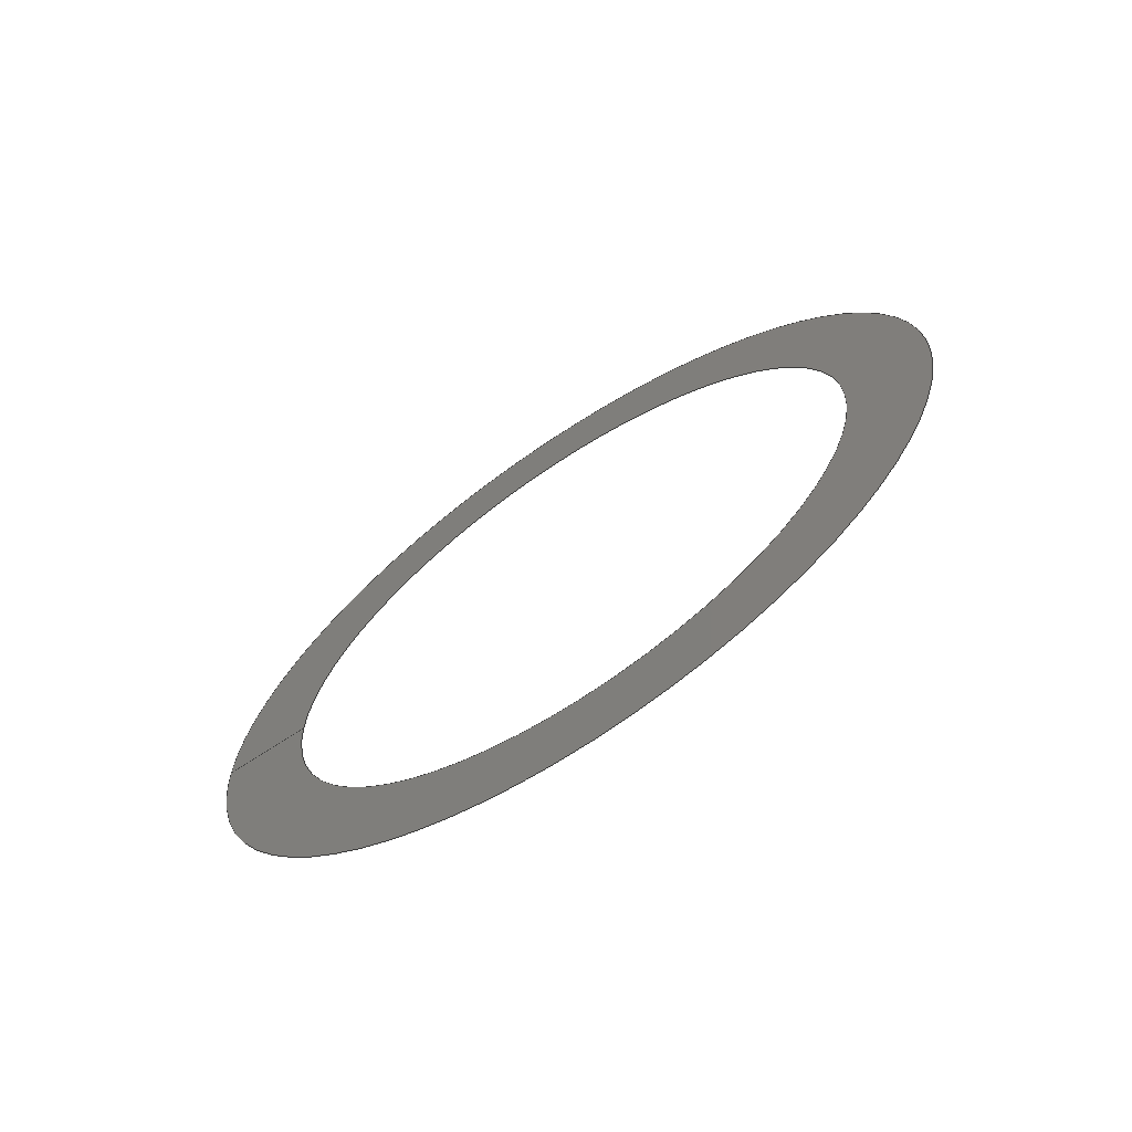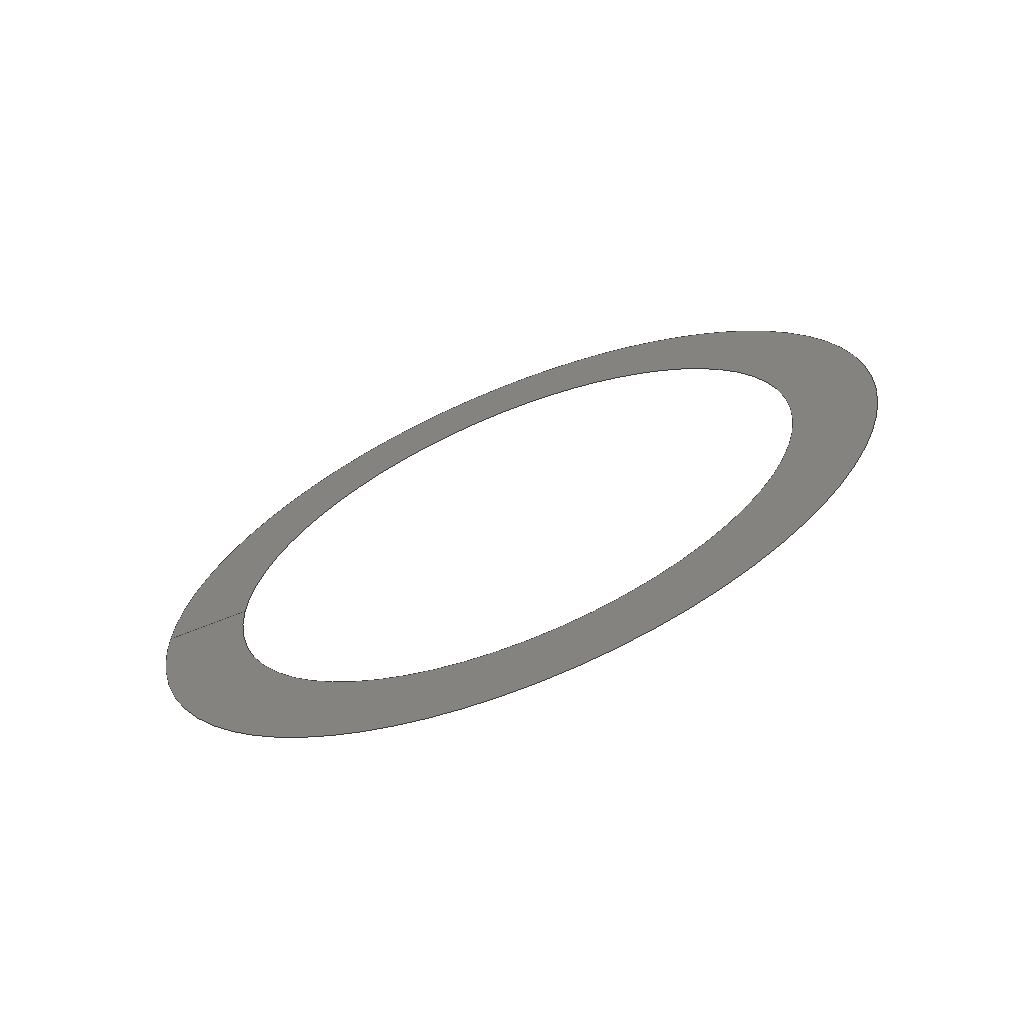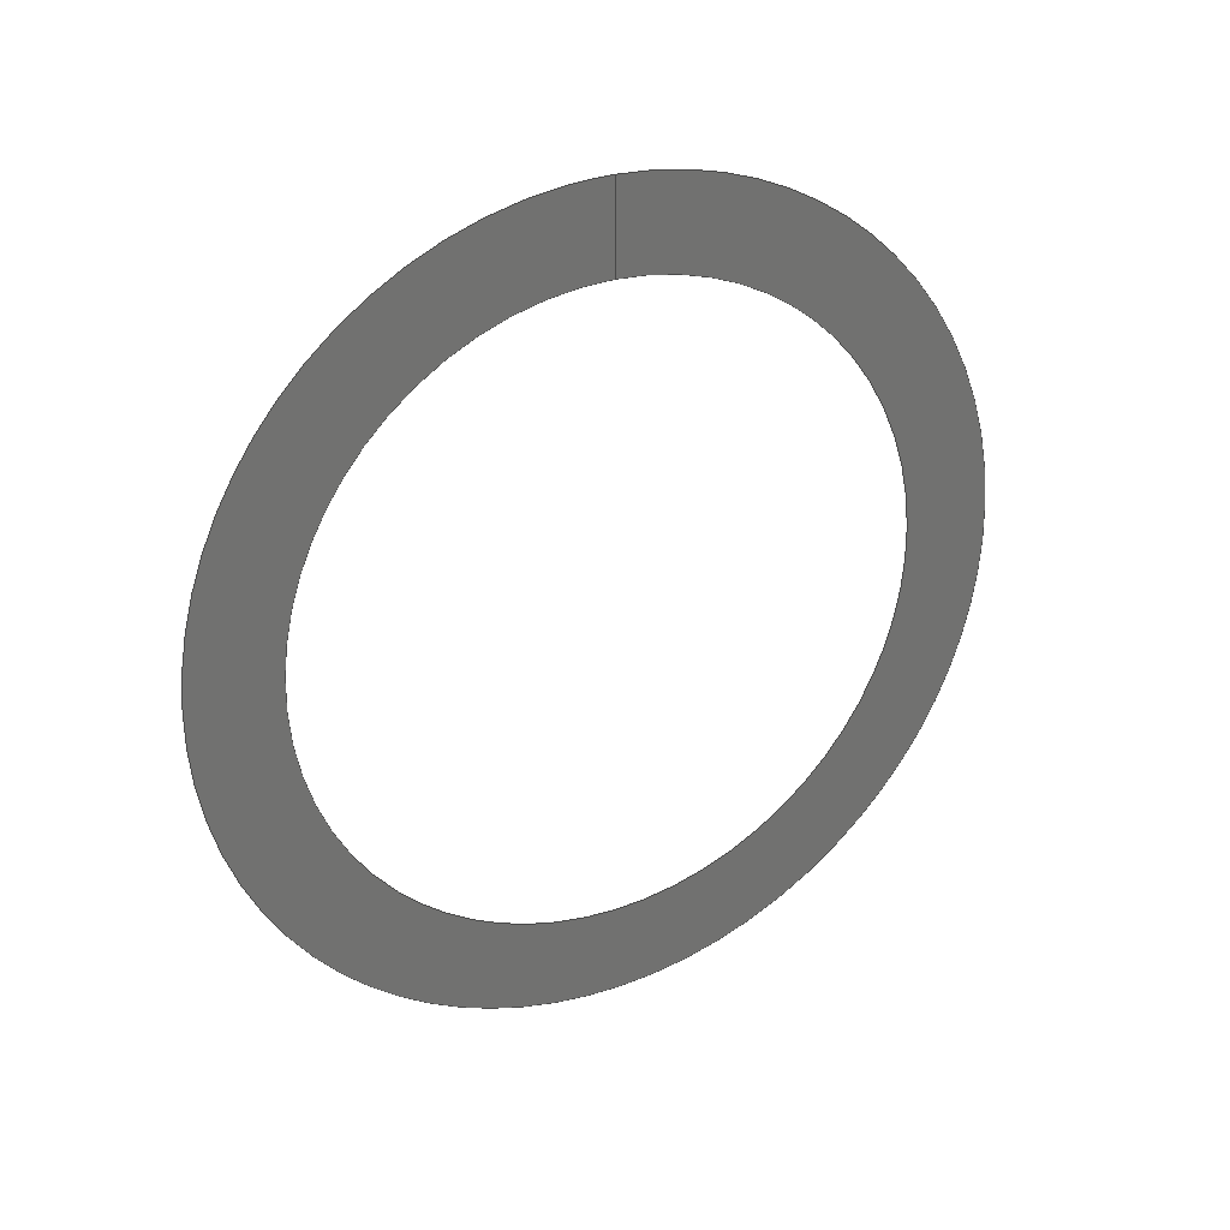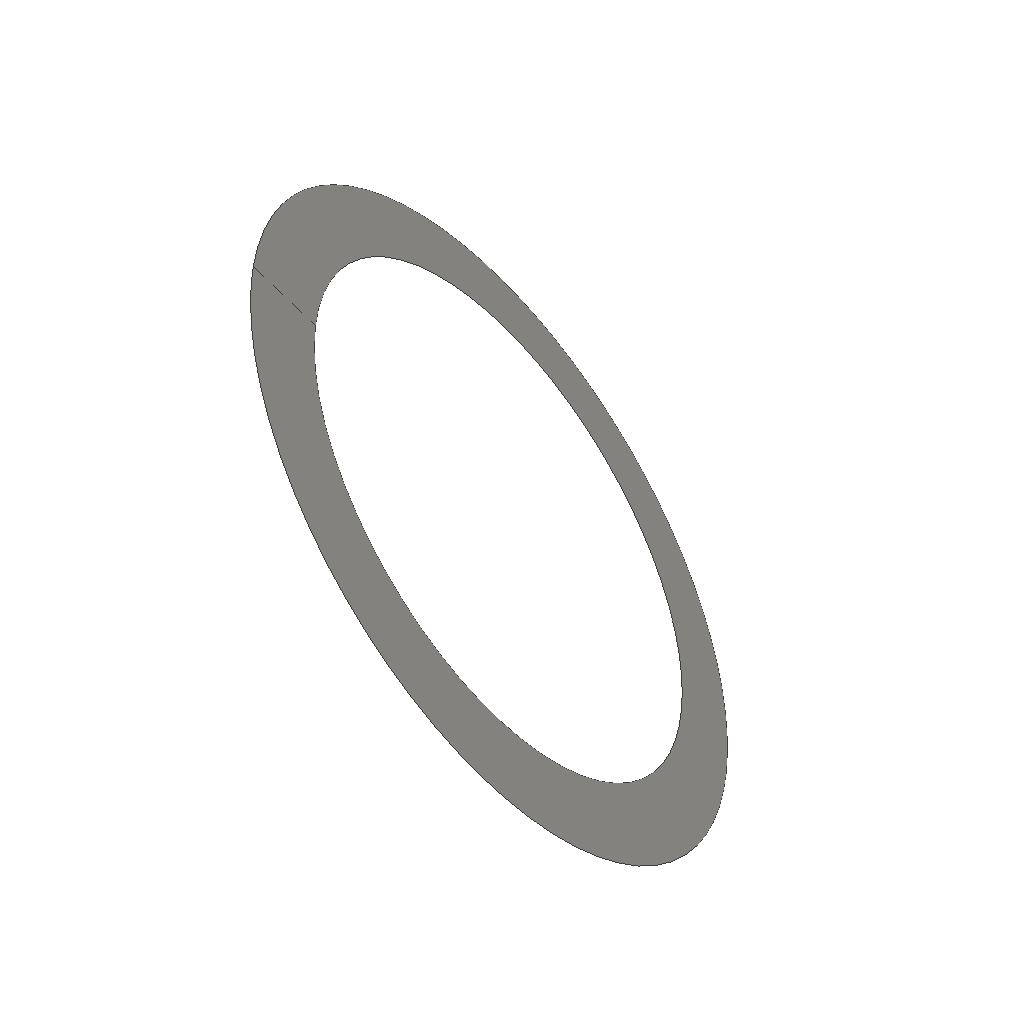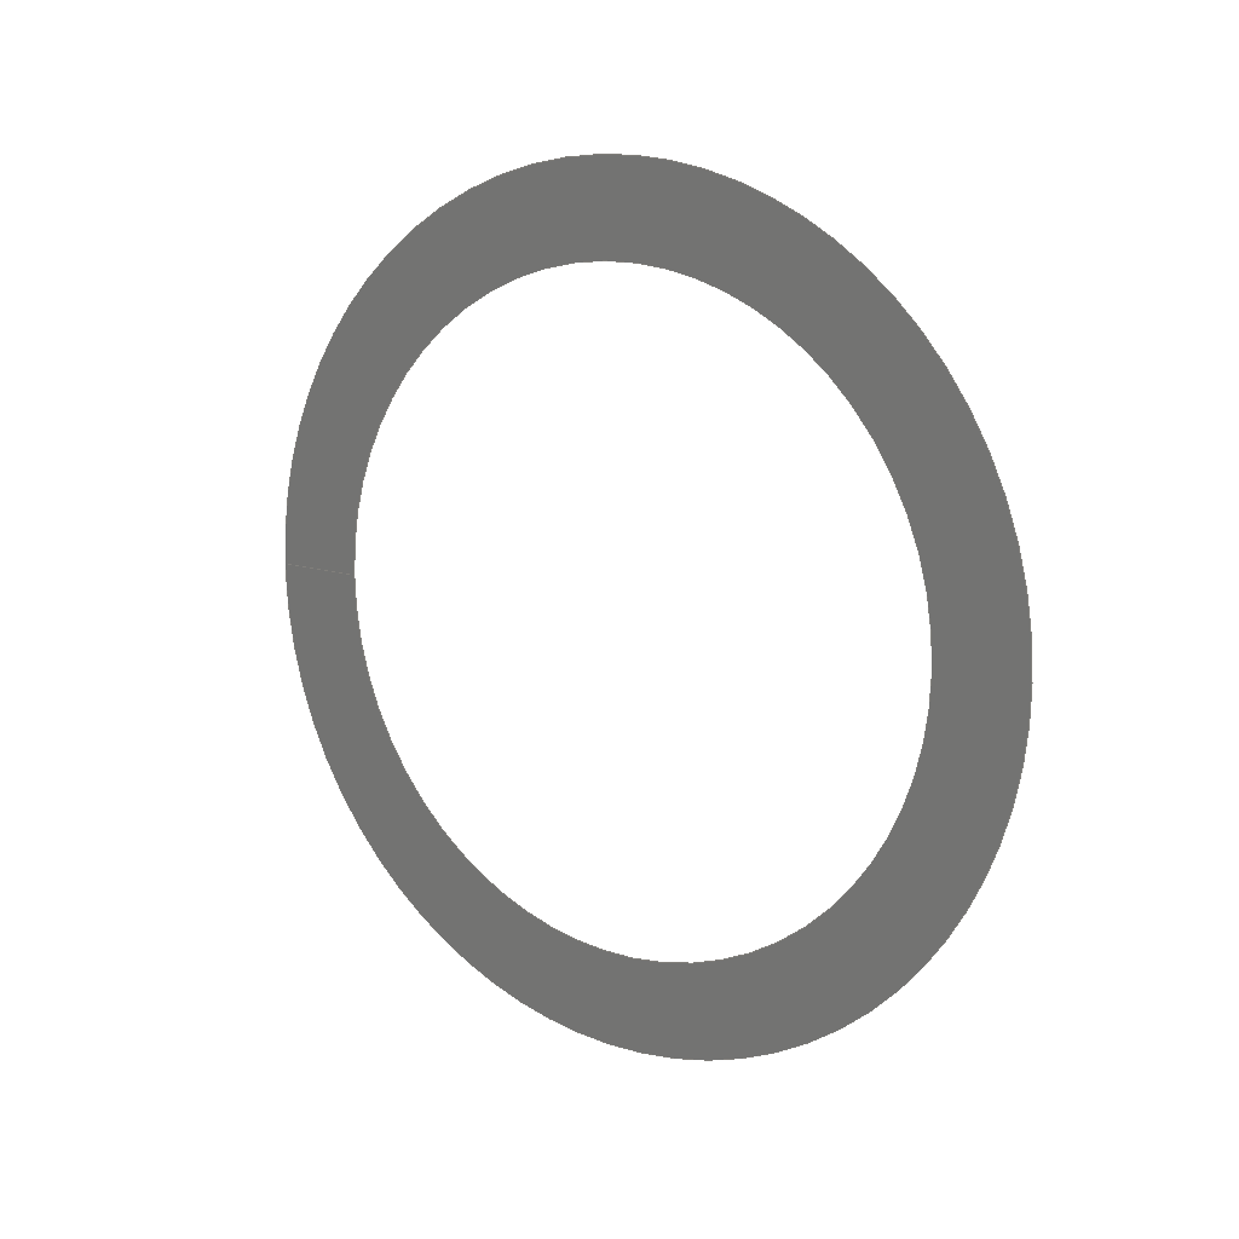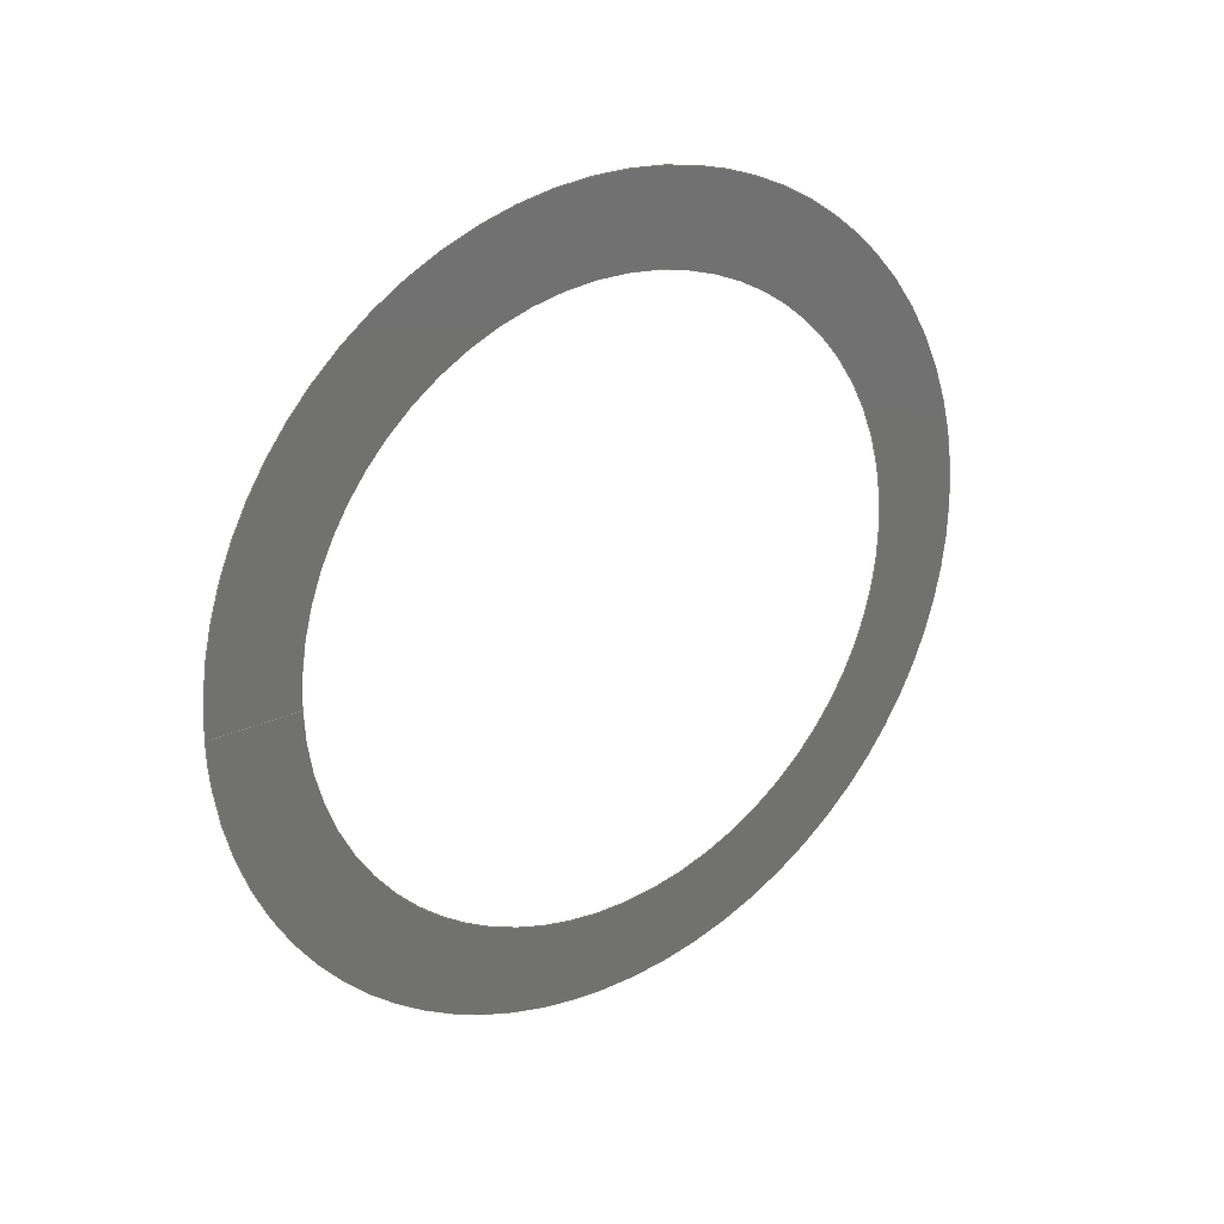
<metadata>
{"format":"iges","ext":"igs","renderer":"f3d","projection":"perspective","resolution":1024,"background":"white","views":[{"elev":-67.7,"azim":-56.2,"up":"+Z"},{"elev":-66.6,"azim":-67.9,"up":"+Z"},{"elev":27.2,"azim":-118.8,"up":"+Y"},{"elev":-48.2,"azim":-141.8,"up":"+Z"},{"elev":13.2,"azim":-53.7,"up":"+Z"},{"elev":26.6,"azim":-125.4,"up":"+Z"}]}
</metadata>
<code>

IGES obtained from Nurbs toolbox.
See <http://octave.sourceforge.net/nurbs/>.

1H,,1H;,13HNurbs toolbox,14Hv6_opt_285igs,12HOctave Nurbs,8Hnrb2iges,
32,75,6,75,15,17HNurbs from Octave,1,6,1HM,1000,1,10H20200.26,
1e-06,1e+04,12HJacopo Corno,19HGSCE - TU Darmstadt,3,0;
     128       1       0       0       0       0       0       0       0
     128       0       0      15       0                               0
128,8,1,2,1,0,0,0,0,0,0,0,0,0.25,             1
0.25,0.5,0.5,0.75,0.75,1,1,        1
1,0,0,1,1,1,0.7071,        1
1,0.7071,1,0.7071,1,0.7071,1,        1
1,0.7071,1,0.7071,1,0.7071,1,        1
0.7071,1,0.2525,0.035,-0,0.2525,0.035,       1
0.035,0.2525,0,0.035,0.2525,-0.035,0.035,       1
0.2525,-0.035,0,0.2525,-0.035,-0.035,              1
0.2525,-0,-0.035,0.2525,0.035,-0.035,              1
0.2525,0.035,-0,0.2525,0.045,0,0.2525,       1
0.045,0.045,0.2525,0,0.045,0.2525,-0.045,       1
0.045,0.2525,-0.045,0,0.2525,-0.045,               1
-0.045,0.2525,-0,-0.045,0.2525,0.045,              1
-0.045,0.2525,0.045,-0,0,1,               1
0,1,0,0;                                                 1
      4S      3G      2D     15P
</code>
